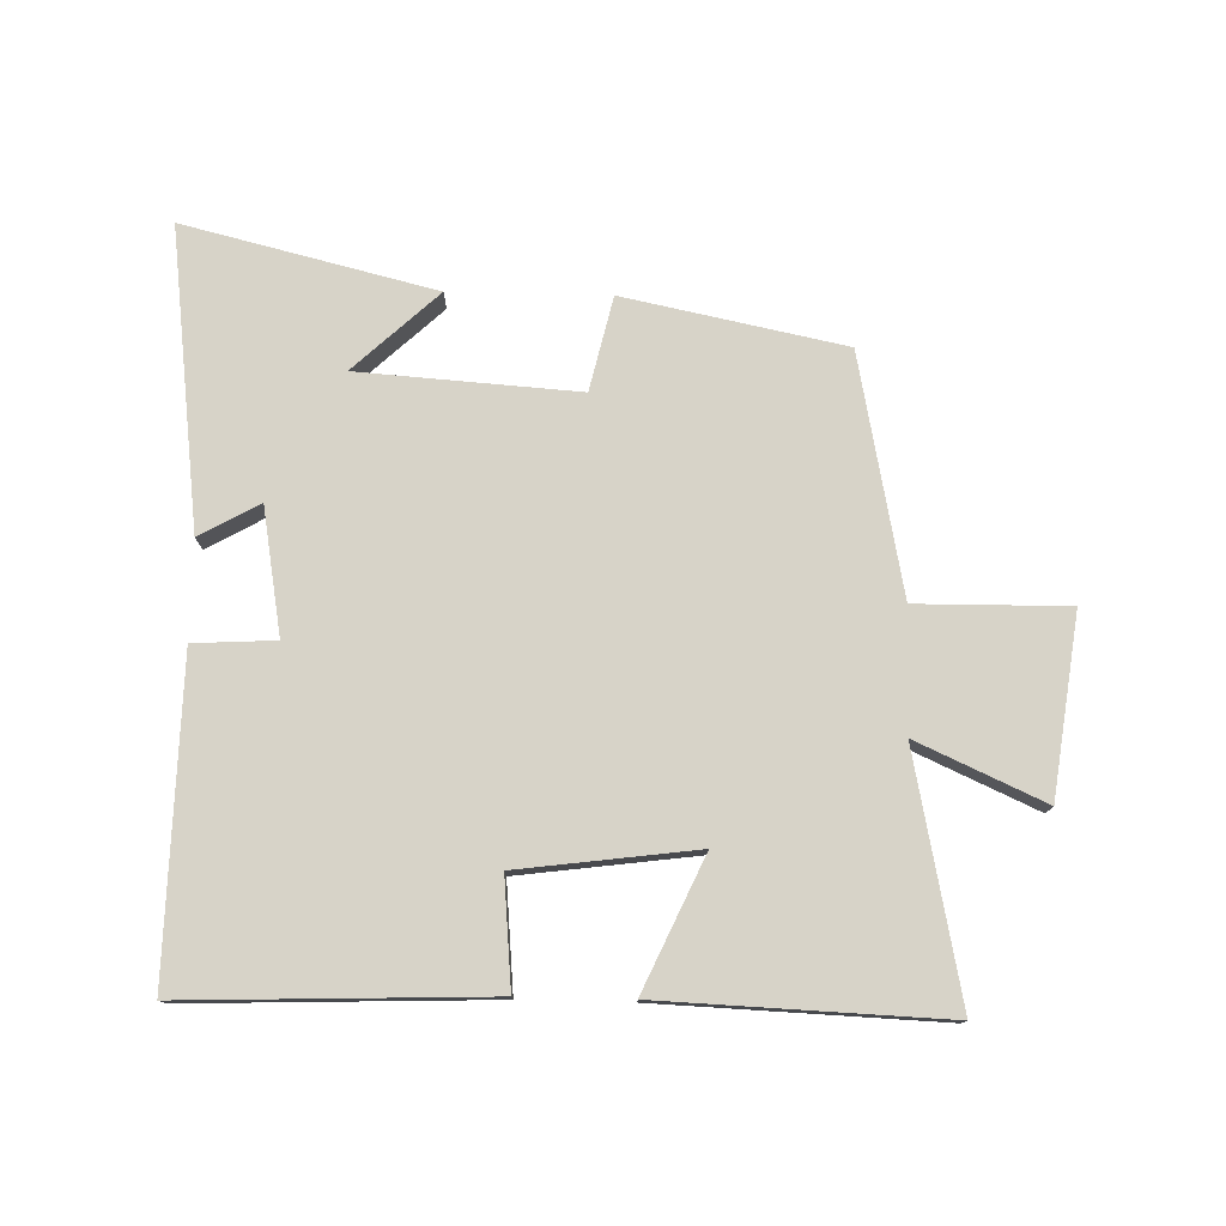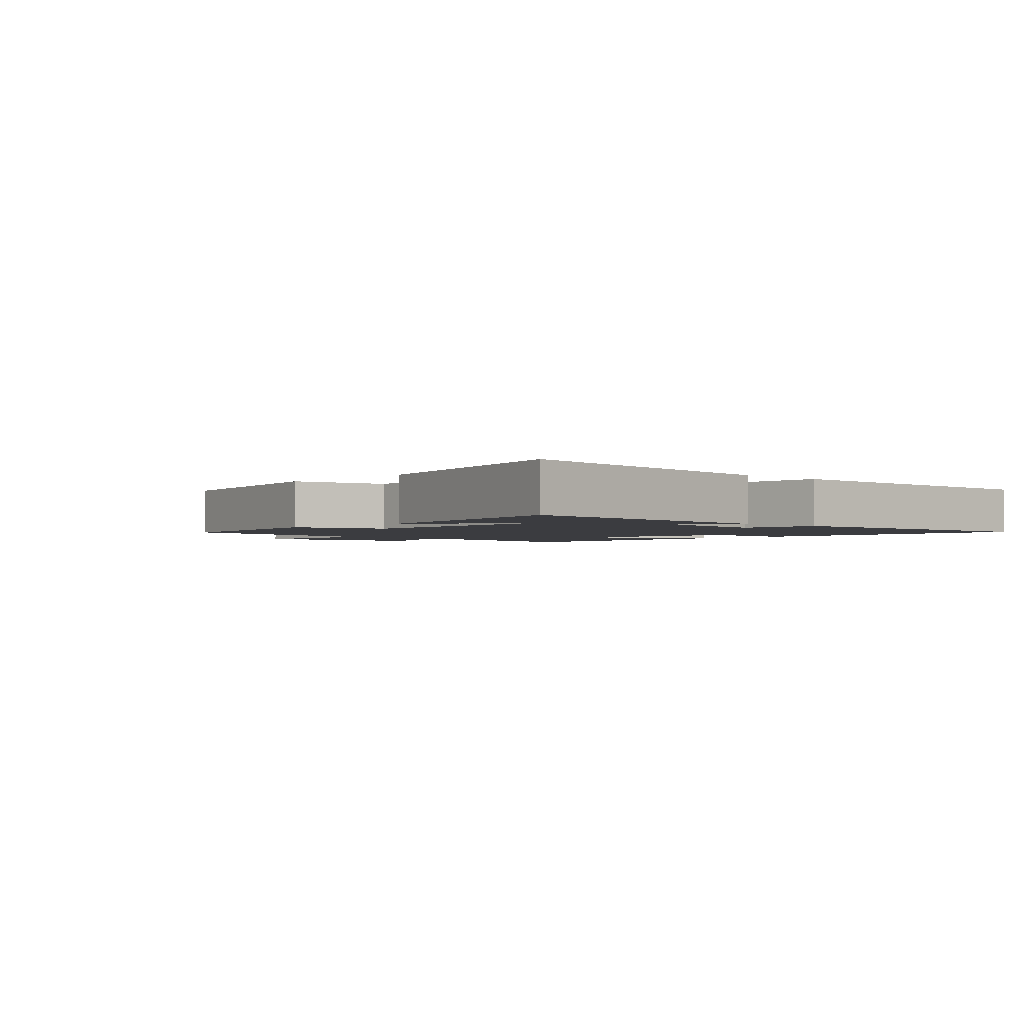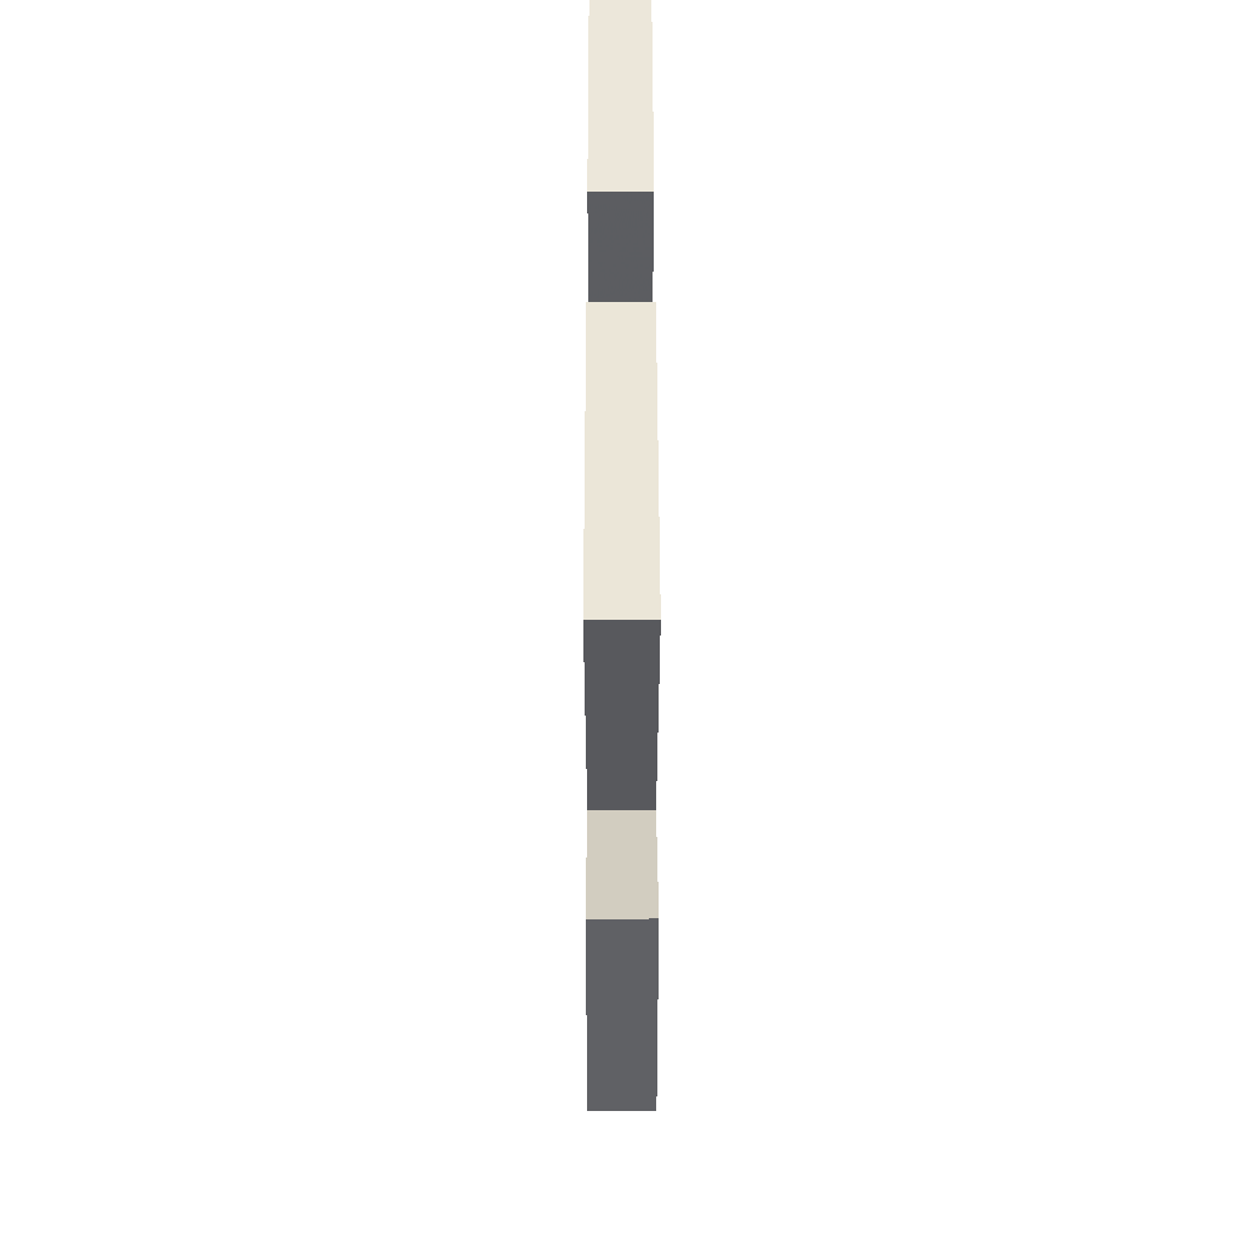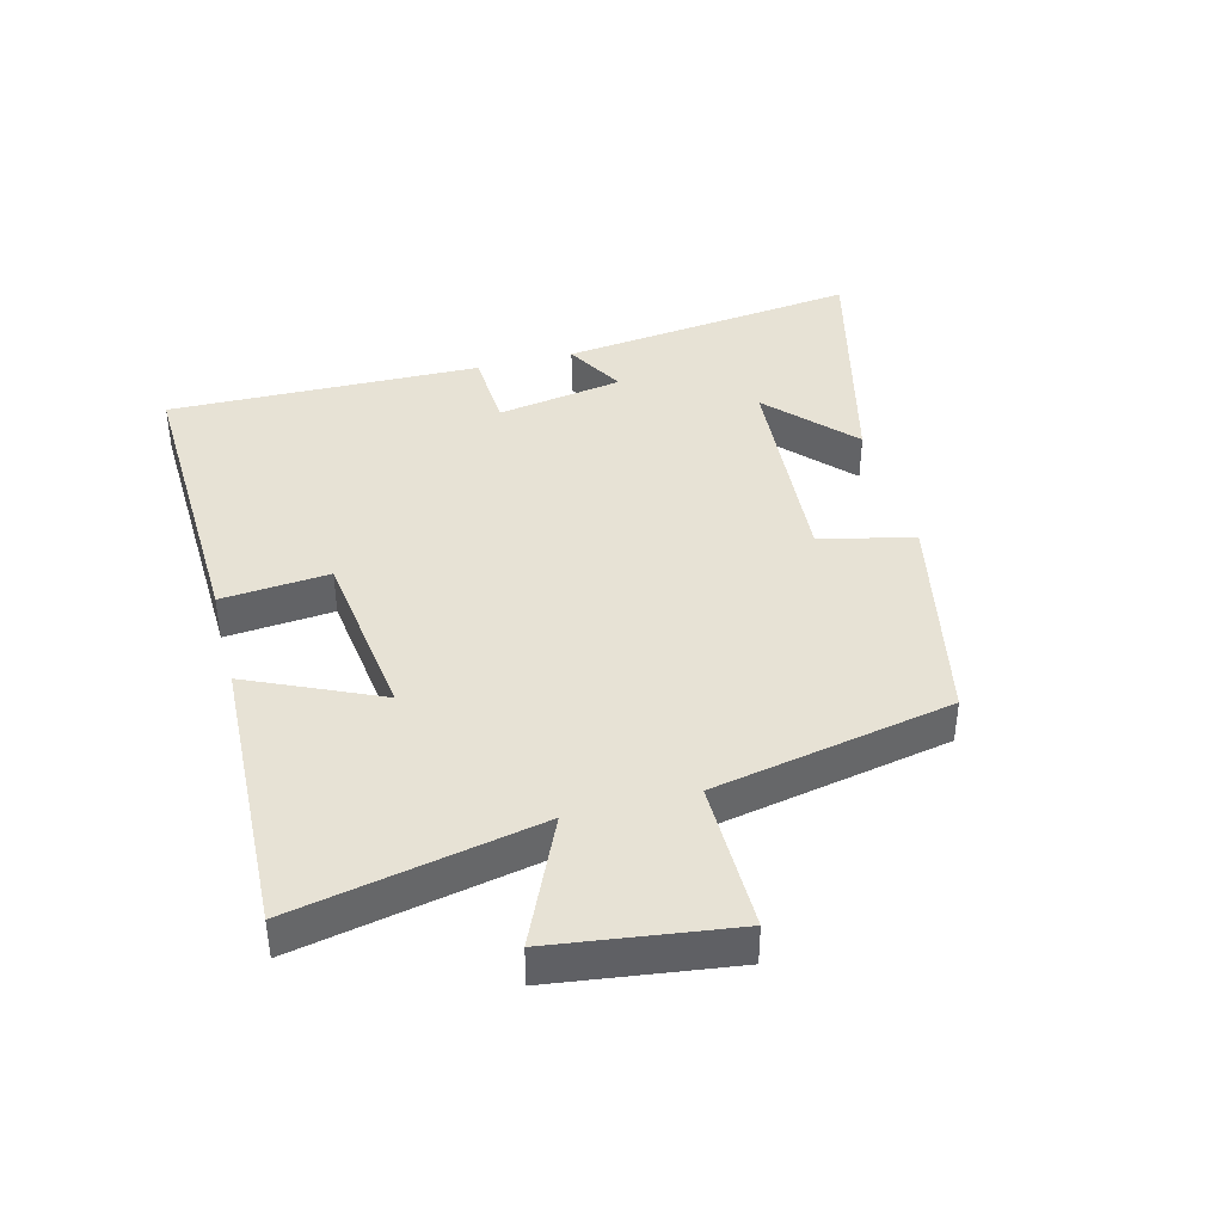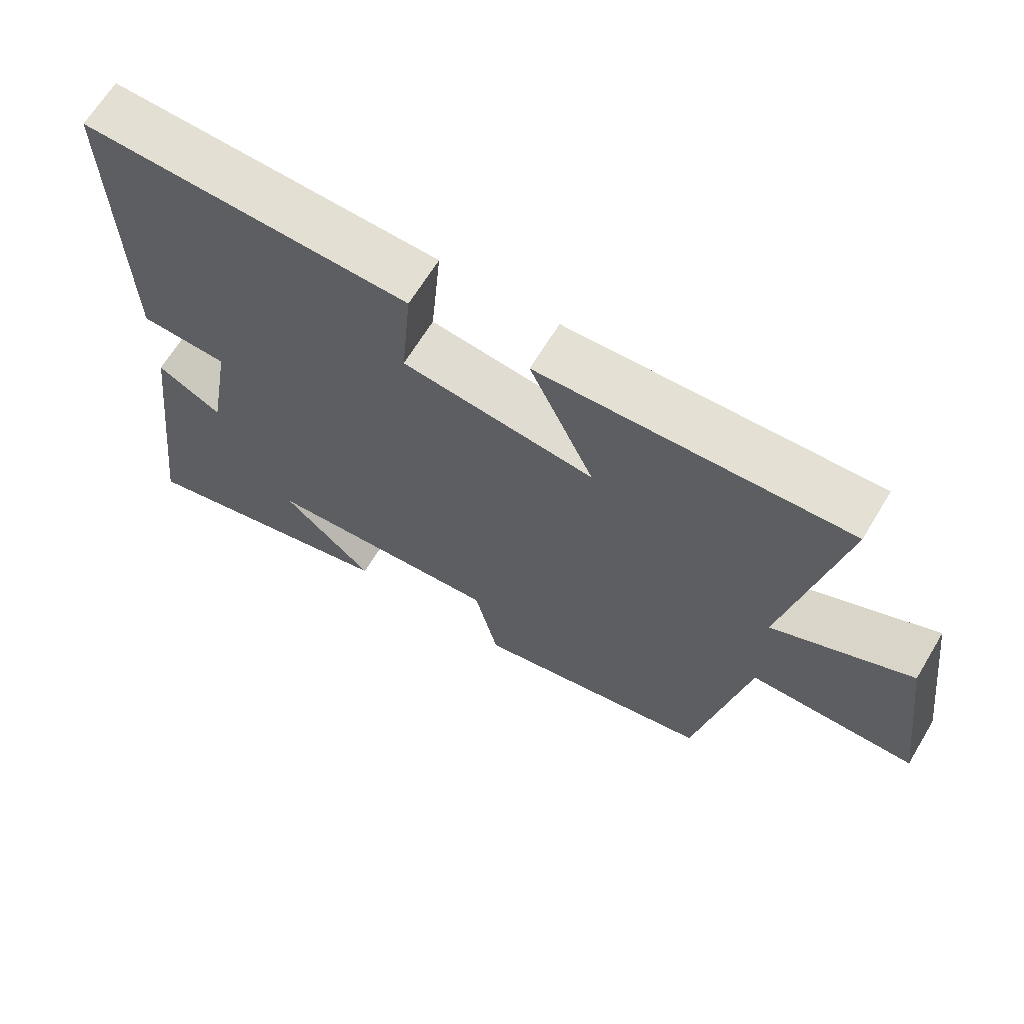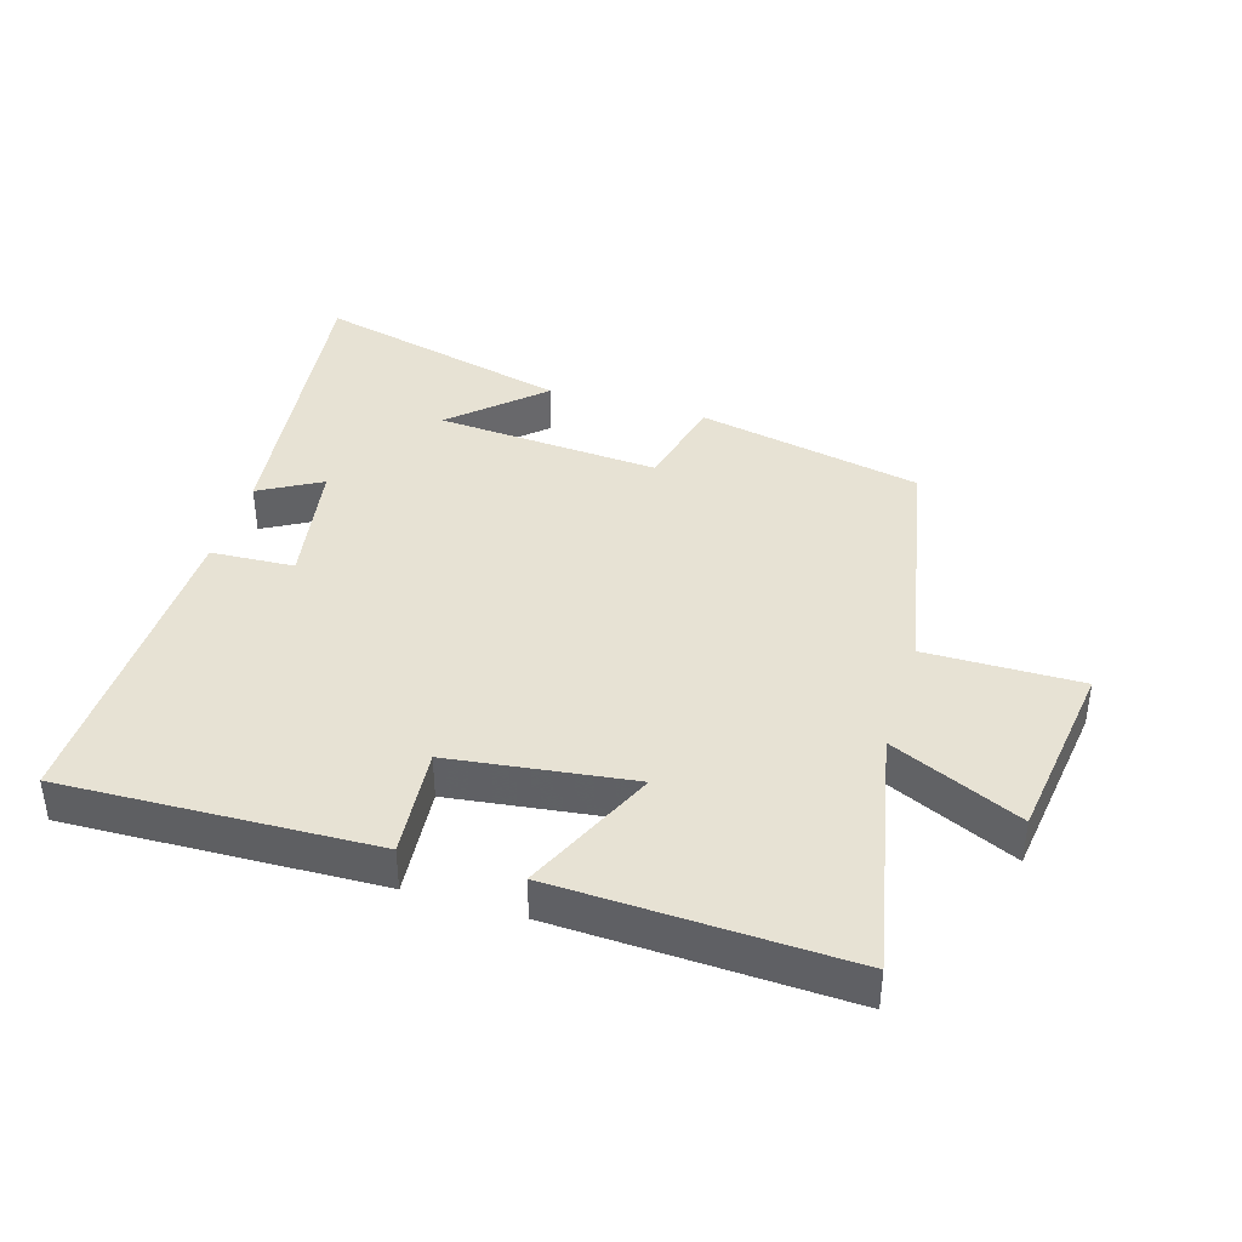
<metadata>
{"format":"obj","ext":"obj","renderer":"f3d","projection":"perspective","resolution":1024,"background":"white","views":[{"elev":77.1,"azim":1.3,"up":"+Y"},{"elev":-2.1,"azim":-133.1,"up":"+Y"},{"elev":48.7,"azim":89.9,"up":"+Z"},{"elev":40.4,"azim":75.4,"up":"+Y"},{"elev":66.0,"azim":31.1,"up":"+Z"},{"elev":39.8,"azim":16.9,"up":"+Y"}]}
</metadata>
<code>
v 0.578 0.07 0.518
v 0.5 0.07 0.136
v 0.699 0.07 0.226
v 0.737 0.07 -0.056
v 0.5 0.07 -0.054
v 0.426 0.07 -0.429
v 0.081 0.07 -0.5
v 0.047 0.07 -0.353
v -0.297 0.07 -0.377
v -0.165 0.07 -0.5
v -0.558 0.07 -0.597
v -0.5 0.07 -0.127
v -0.406 0.07 -0.18
v -0.372 0.07 0.018
v -0.5 0.07 0.025
v -0.51 0.07 0.516
v -0.035 0.07 0.5
v -0.05 0.07 0.331
v 0.228 0.07 0.295
v 0.135 0.07 0.5
v 0.578 0 0.518
v 0.5 0 0.136
v 0.699 0 0.226
v 0.737 0 -0.056
v 0.5 0 -0.054
v 0.426 0 -0.429
v 0.081 0 -0.5
v 0.047 0 -0.353
v -0.297 0 -0.377
v -0.165 0 -0.5
v -0.558 0 -0.597
v -0.5 0 -0.127
v -0.406 0 -0.18
v -0.372 0 0.018
v -0.5 0 0.025
v -0.51 0 0.516
v -0.035 0 0.5
v -0.05 0 0.331
v 0.228 0 0.295
v 0.135 0 0.5
f 19 20 1 2
f 18 19 2
f 16 17 18
f 15 16 18
f 14 15 18
f 13 14 18 2
f 11 12 13
f 9 10 11
f 9 11 13
f 8 9 13 2
f 7 8 2
f 6 7 2
f 5 6 2
f 2 3 4 5
f 22 21 40 39
f 22 39 38
f 38 37 36
f 38 36 35
f 38 35 34
f 22 38 34 33
f 33 32 31
f 31 30 29
f 33 31 29
f 22 33 29 28
f 22 28 27
f 22 27 26
f 22 26 25
f 25 24 23 22
f 1 21 22 2
f 2 22 23 3
f 3 23 24 4
f 4 24 25 5
f 5 25 26 6
f 6 26 27 7
f 7 27 28 8
f 8 28 29 9
f 9 29 30 10
f 10 30 31 11
f 11 31 32 12
f 12 32 33 13
f 13 33 34 14
f 14 34 35 15
f 15 35 36 16
f 16 36 37 17
f 17 37 38 18
f 18 38 39 19
f 19 39 40 20
f 20 40 21 1

</code>
